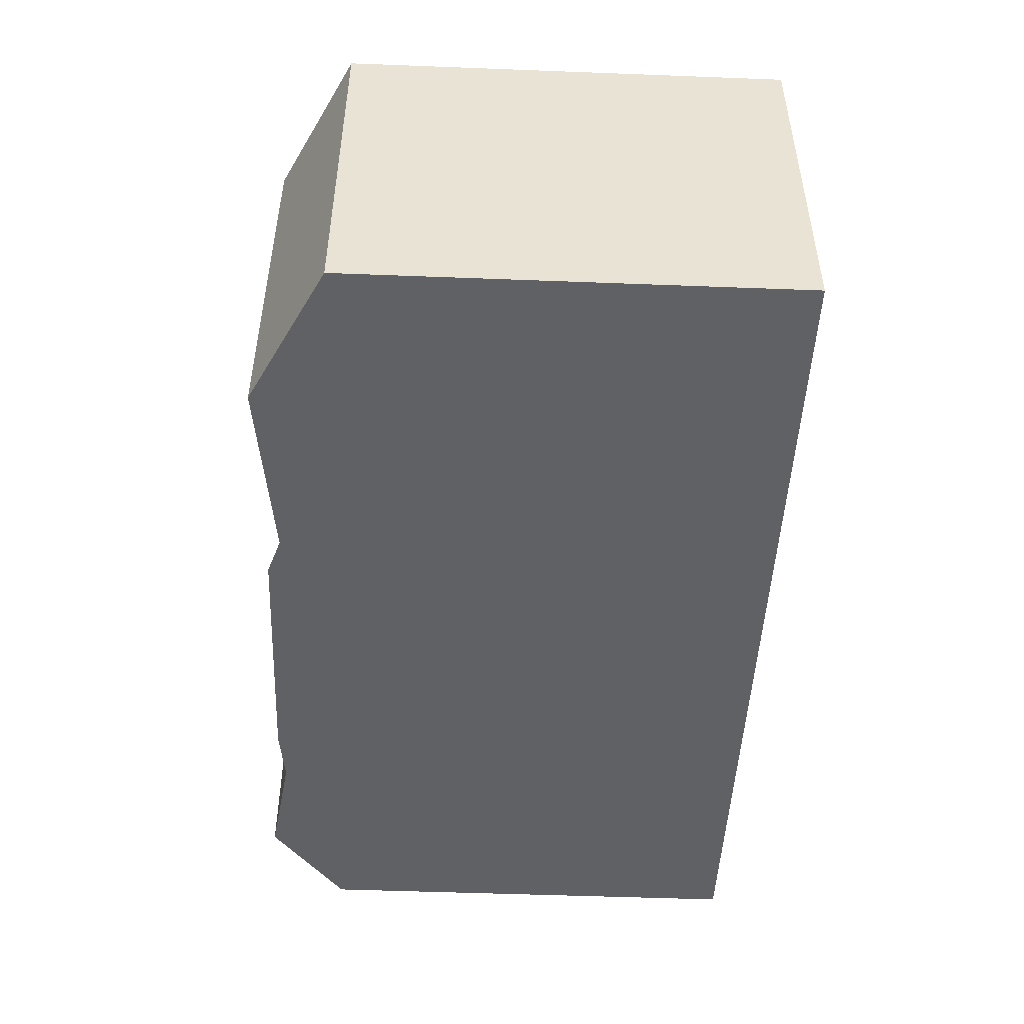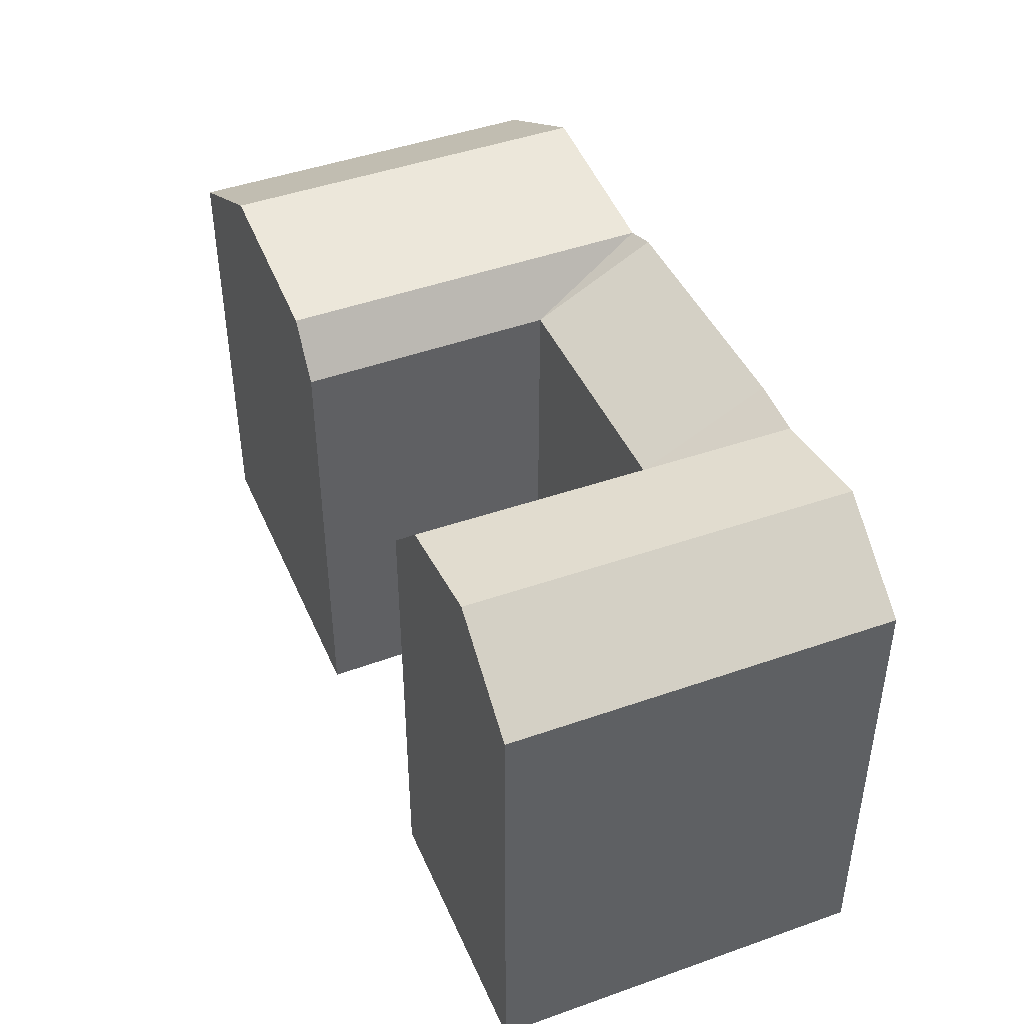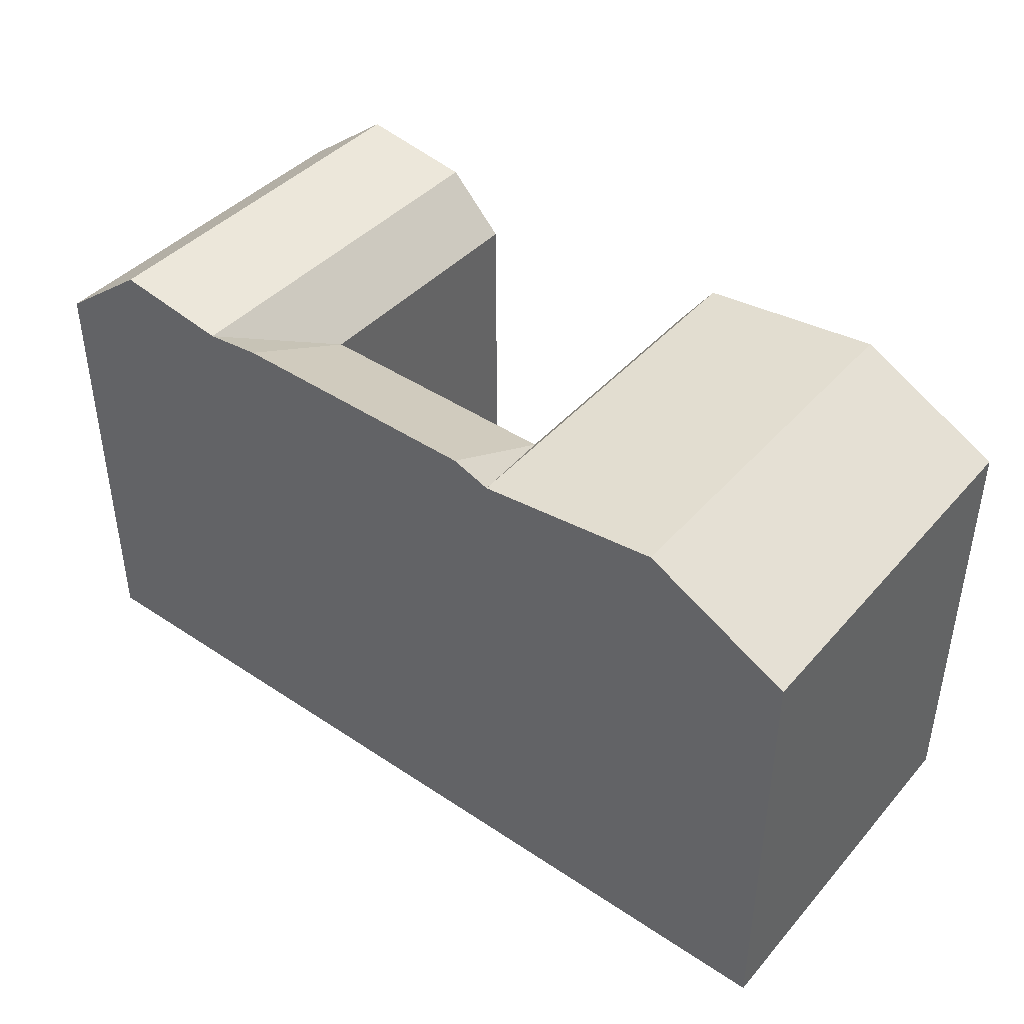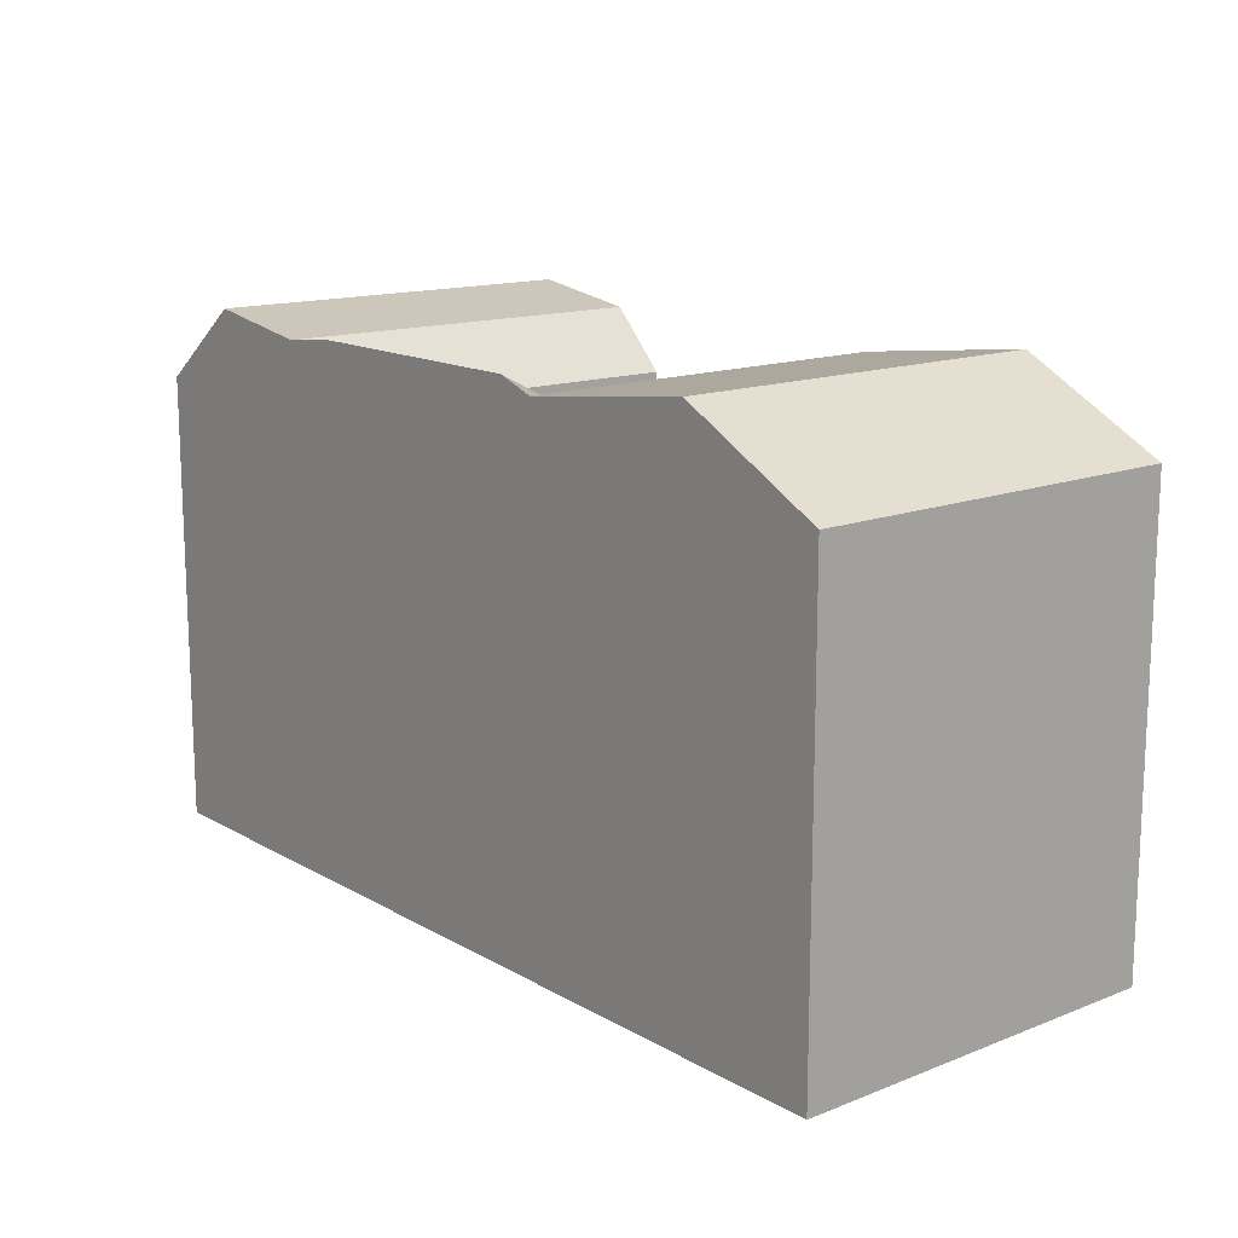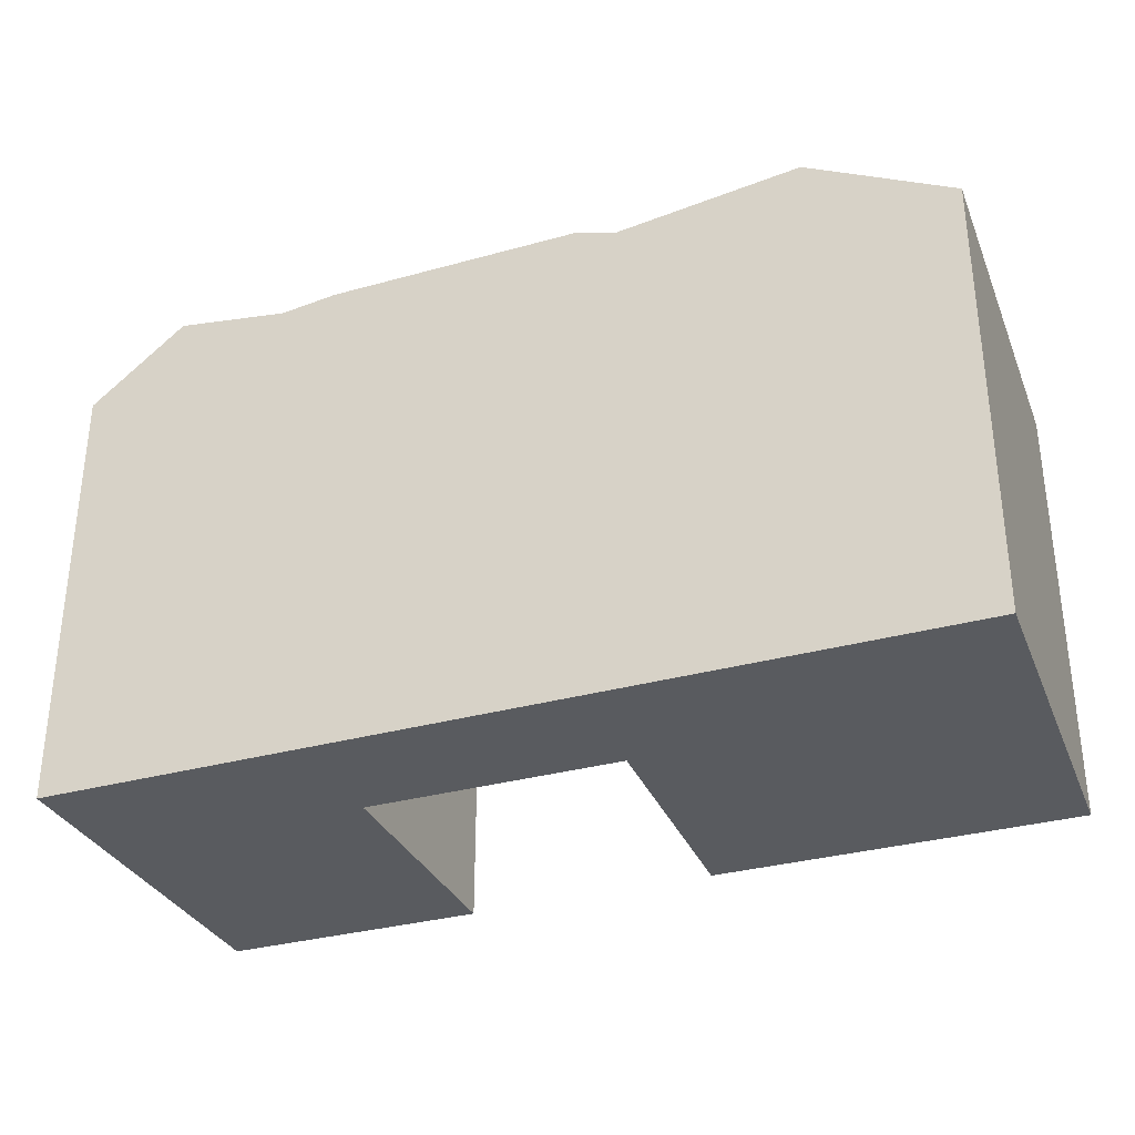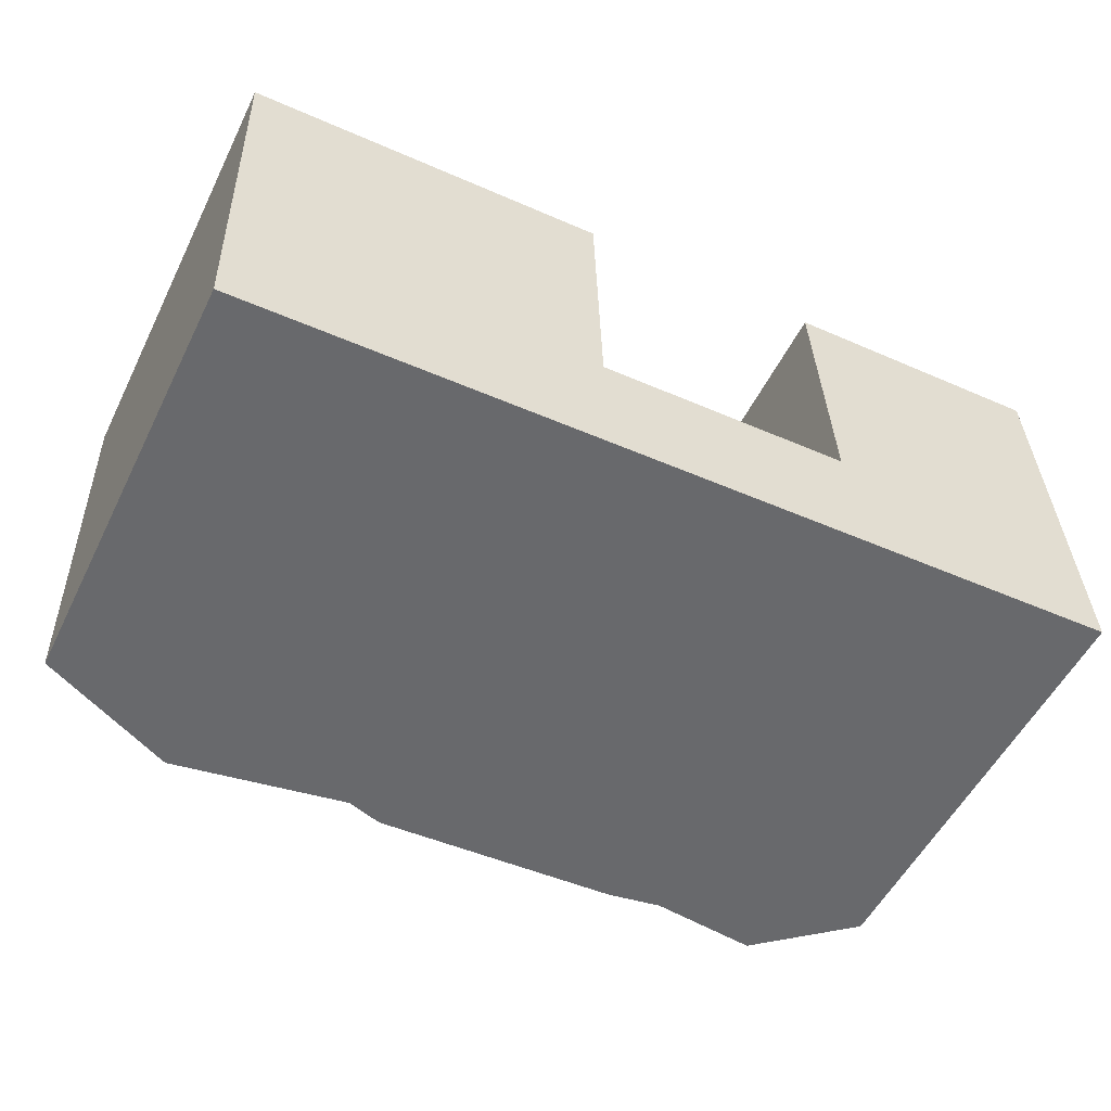
<metadata>
{"format":"obj","ext":"obj","renderer":"f3d","projection":"perspective","resolution":1024,"background":"white","views":[{"elev":-50.3,"azim":-92.4,"up":"+Z"},{"elev":43.3,"azim":64.8,"up":"+Y"},{"elev":42.6,"azim":-144.1,"up":"+Y"},{"elev":14.4,"azim":-131.9,"up":"+Y"},{"elev":-32.5,"azim":-161.5,"up":"+Y"},{"elev":-53.7,"azim":-26.2,"up":"+Z"}]}
</metadata>
<code>
v  29.82 6.567e-16 -10.72
v  17.69 21 -11.3
v  17.69 6.919e-16 -11.3
v  29.82 21 -10.72
v  29.25 21 1.389
v  29.25 -8.511e-17 1.39
v  17.37 21 0.8249
v  17.37 -5.055e-17 0.8256
v  38.22 9.919e-16 -16.2
v  42.79 21 -15.98
v  42.79 9.786e-16 -15.98
v  32.78 1.008e-15 -16.46
v  30.1 1.015e-15 -16.58
v  17.85 1.051e-15 -17.16
v  38.22 24.57 -16.2
v  32.78 23.76 -16.46
v  16.07 1.056e-15 -17.25
v  7.331 1.082e-15 -17.66
v  30.1 24.07 -16.58
v  17.85 24.07 -17.17
v  0.4741 1.101e-15 -17.99
v  16.07 23.46 -17.25
v  0.4745 21 -17.99
v  7.332 24.52 -17.66
v  31.93 23.76 1.517
v  41.94 21 1.992
v  37.37 24.57 1.775
v  41.94 -1.22e-16 1.993
v  37.37 -1.087e-16 1.776
v  31.92 -9.291e-17 1.517
v  42.51 6.198e-16 -10.12
v  42.51 21 -10.12
v  0.000447 21 -0.0006647
v  15.59 23.46 0.7403
v  6.858 24.52 0.3251
v  15.59 -4.537e-17 0.741
v  0 0 0
v  6.857 -1.995e-17 0.3259
v  0.32 21 -12.12
v  0.3195 7.423e-16 -12.12
v  32.5 23.76 -10.6
v  37.94 24.57 -10.34
v  15.91 23.46 -11.38
v  7.177 24.52 -11.8
g defaultobject
f 1 2 3
f 2 1 4
f 5 1 6
f 1 5 4
f 3 7 8
f 7 3 2
f 9 10 11
f 10 9 12
f 10 12 13
f 10 13 14
f 10 14 15
f 15 14 16
f 16 14 17
f 16 17 18
f 16 18 19
f 19 18 20
f 20 18 21
f 20 21 22
f 22 21 23
f 22 23 24
f 25 26 27
f 26 25 5
f 26 5 28
f 28 5 6
f 28 6 29
f 29 6 30
f 10 31 11
f 31 10 28
f 28 10 32
f 28 32 26
f 33 34 35
f 34 33 7
f 7 33 8
f 8 33 36
f 36 33 37
f 36 37 38
f 21 39 23
f 39 21 33
f 33 21 37
f 37 21 40
f 4 41 16
f 41 4 25
f 25 4 5
f 16 42 15
f 42 16 41
f 42 41 27
f 27 41 25
f 15 32 10
f 32 15 42
f 32 42 26
f 26 42 27
f 43 2 22
f 2 43 34
f 2 34 7
f 24 43 22
f 43 24 34
f 34 24 44
f 34 44 35
f 23 44 24
f 44 23 35
f 35 23 39
f 35 39 33
f 16 19 4
f 2 19 20
f 19 2 4
f 22 2 20
f 36 3 8
f 3 36 38
f 3 38 14
f 14 38 17
f 17 38 37
f 17 37 18
f 18 37 40
f 18 40 21
f 29 31 28
f 31 29 30
f 31 30 11
f 11 30 9
f 9 30 6
f 9 6 1
f 9 1 12
f 12 1 3
f 12 3 13
f 13 3 14

</code>
